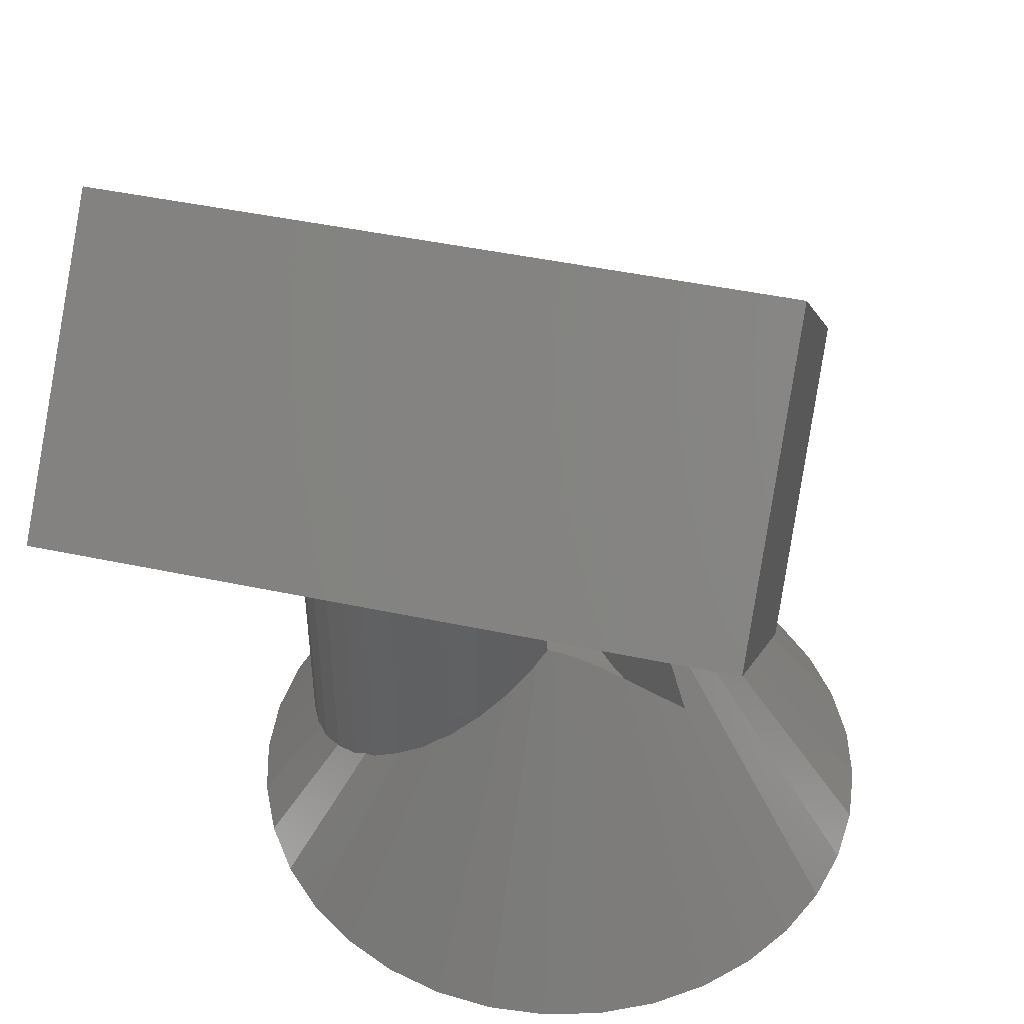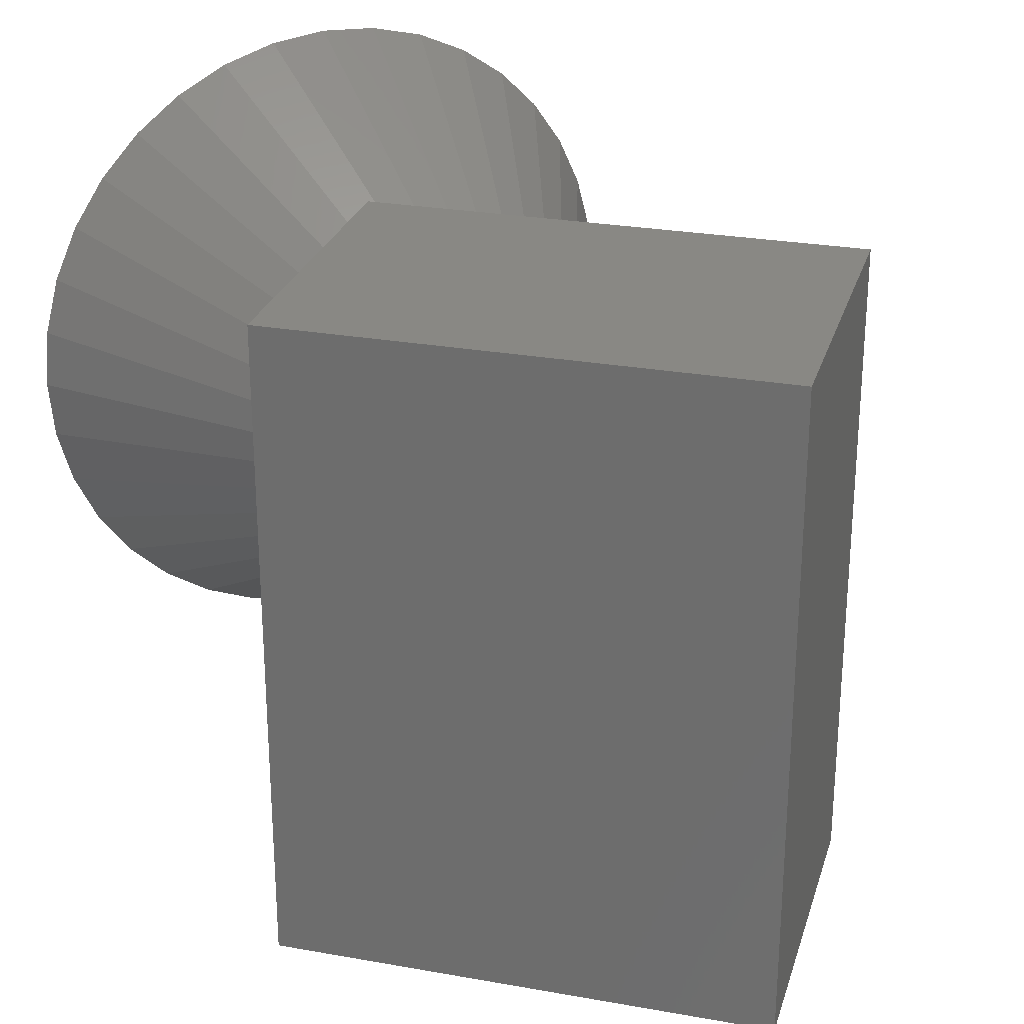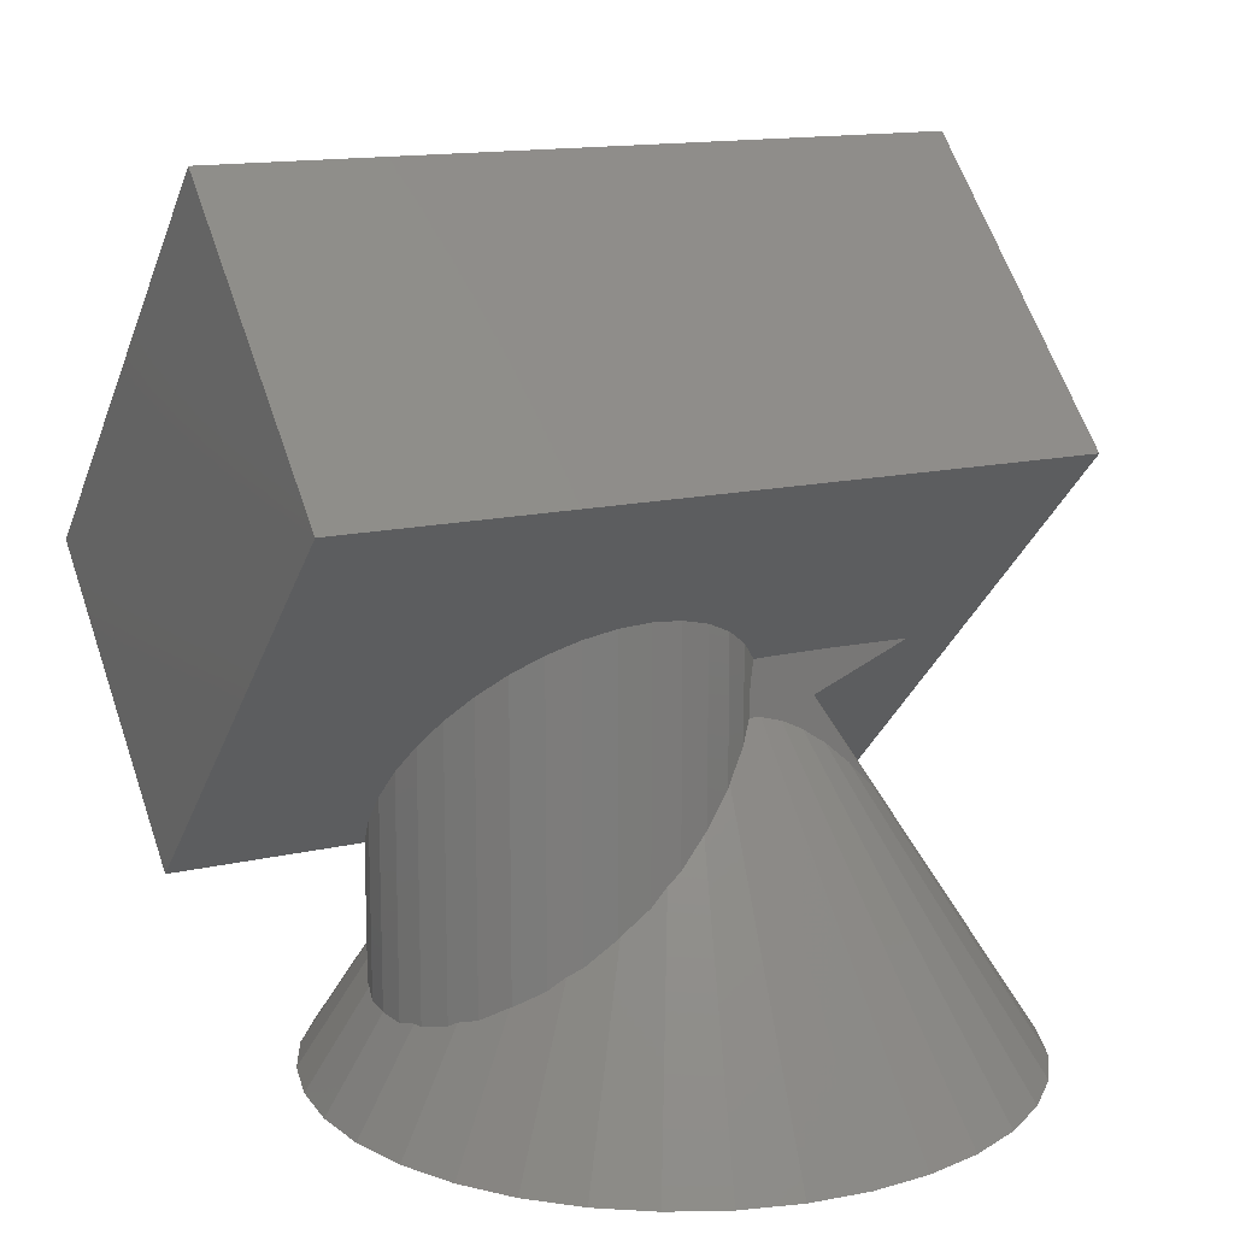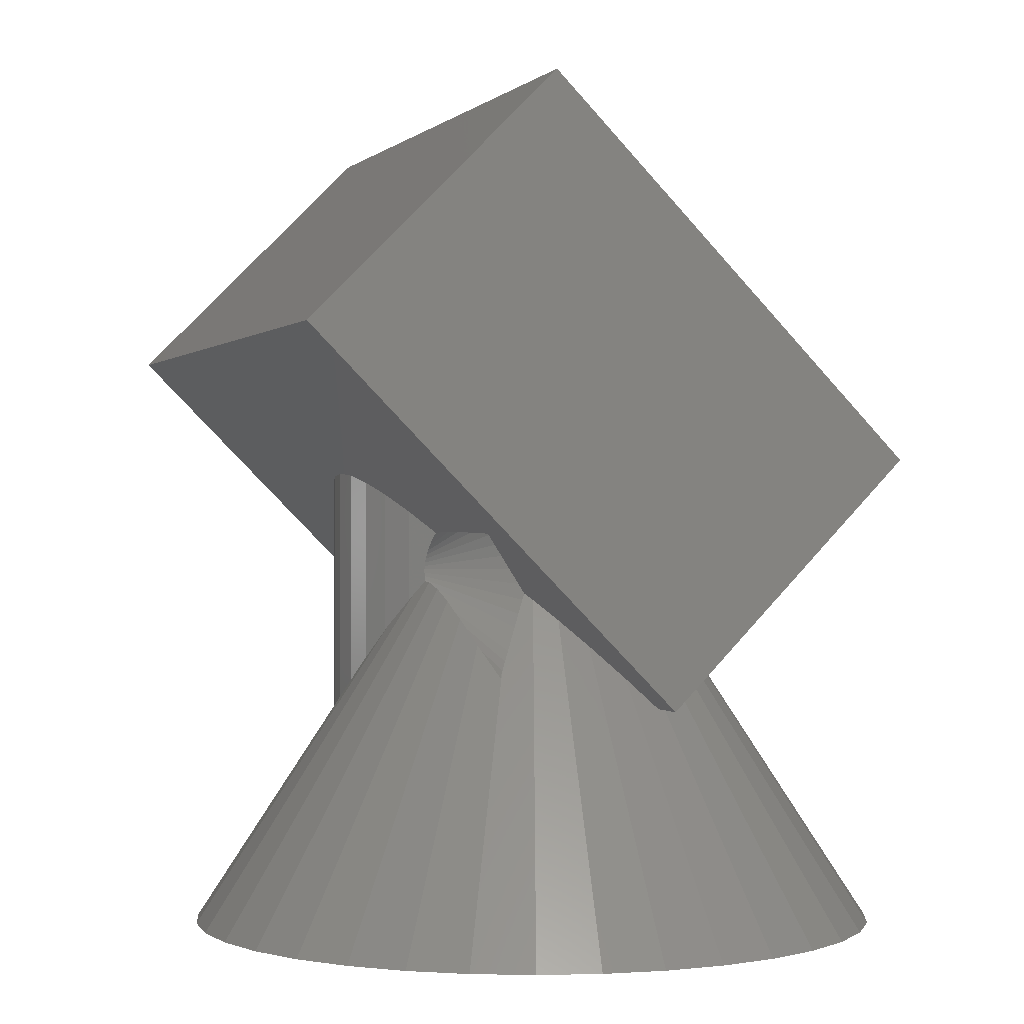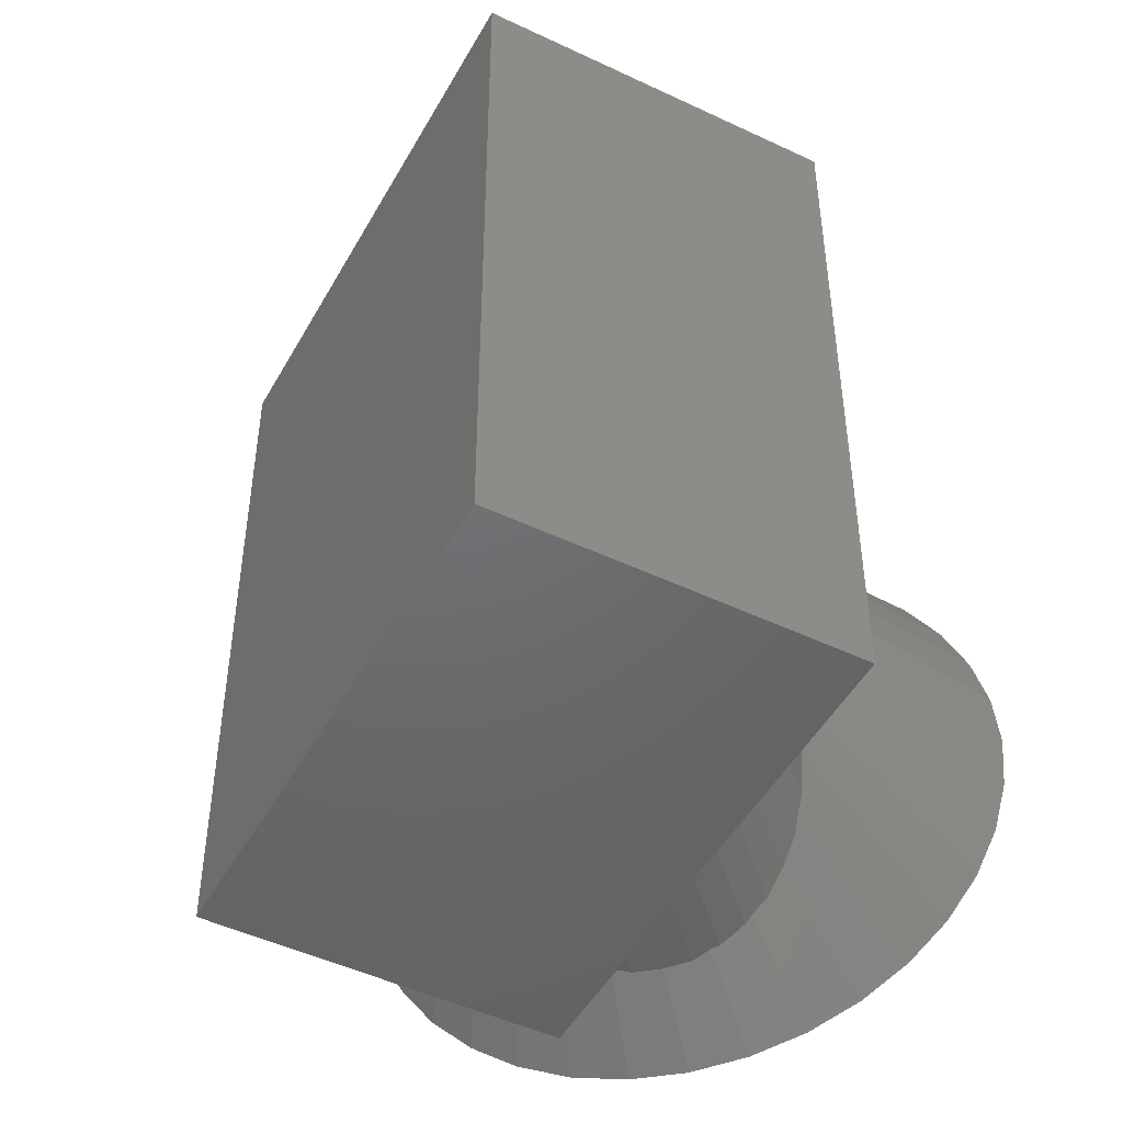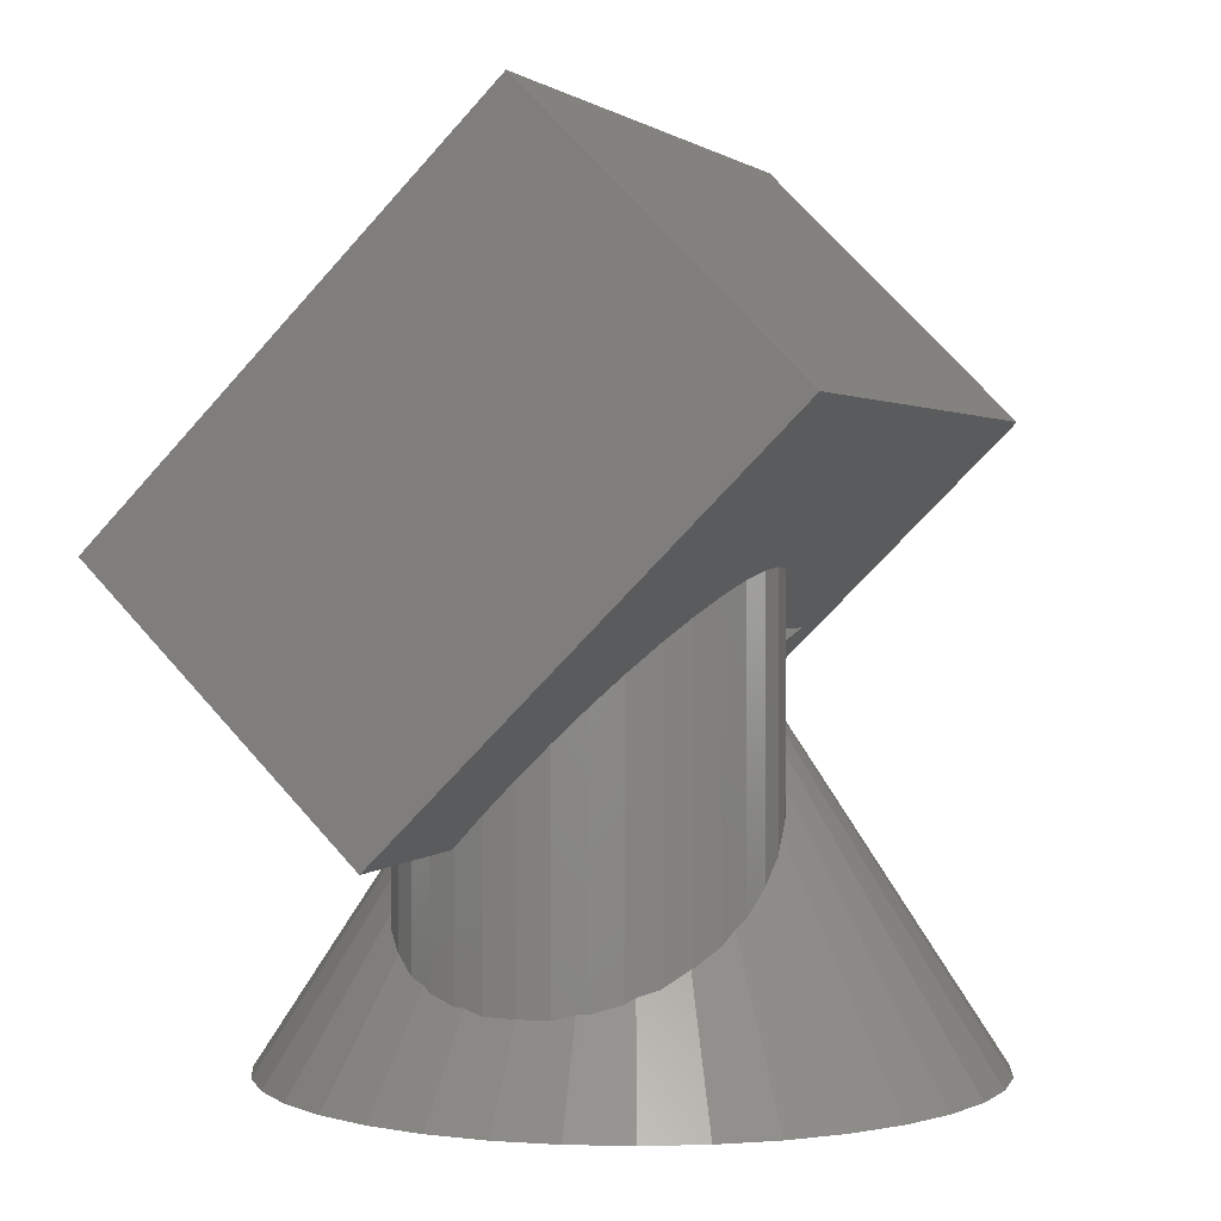
<metadata>
{"format":"stl","ext":"stl","renderer":"f3d","projection":"perspective","resolution":1024,"background":"white","views":[{"elev":47.3,"azim":103.4,"up":"+Z"},{"elev":26.6,"azim":-29.4,"up":"+Y"},{"elev":14.1,"azim":62.5,"up":"+Z"},{"elev":-0.2,"azim":159.7,"up":"+Z"},{"elev":-48.2,"azim":17.0,"up":"+Y"},{"elev":1.7,"azim":19.7,"up":"+Z"}]}
</metadata>
<code>
# stl→obj: 219 verts, 434 faces
v -22.98 -19.28 -40.66
v -19.28 -22.98 -44.36
v -53.03 -60 -10.61
v -25.98 -15 -37.66
v -28.19 -10.26 -35.45
v -29.54 -5.209 -34.1
v -51.96 -10 -92
v -29.75 2.822 -52.61
v -56.38 -0.5212 -92
v -28.35 9.683 -46.18
v -59.09 9.581 -92
v -45.96 -18.57 -92
v -29.58 -4.819 -59.15
v -38.57 -25.96 -92
v -27.19 -12.4 -64.82
v -30 -31.96 -92
v -25.98 -15 -67.02
v -28.19 -10.26 -63.57
v -29.54 -5.209 -59.54
v -29.54 5.209 -50.77
v -28.19 10.26 -45.72
v -30 0 -55.42
v -30 0 -33.64
v -29.54 5.209 -34.1
v -28.19 10.26 -35.45
v -25.16 20 -38.48
v -24.92 24.39 -38.72
v -24.21 28.81 -39.42
v -23 33.28 -40.64
v -20.52 -36.38 -92
v -19.28 -22.98 -72.47
v -10.26 -28.19 -75.71
v -15 -25.98 -74.31
v -16.38 -25.01 -73.42
v -10.42 -39.09 -92
v -8.577 -28.64 -75.71
v -5.209 -29.54 -76.64
v 0 -40 -92
v 0 -30 -76.64
v -15 -25.98 -48.64
v -10.26 -28.19 -52.69
v -10.61 -28.03 -53.03
v -5.209 -29.54 -47.64
v -10.61 -60 -53.03
v 0 -30 -42.43
v 5.209 -29.54 -37.22
v -22.98 -19.28 -69.78
v -22.79 -19.47 -69.85
v 38.57 65.96 -92
v -19.79 11.33 -45
v -21.35 9.765 -40.26
v 21.15 7.005 -30.03
v -22.31 8.808 -35.21
v 21.14 7.001 -30.02
v -22.63 8.485 -30
v 21.14 7 -30
v -22.31 8.808 -24.79
v 21.14 7.001 -29.98
v -21.35 9.765 -19.74
v 21.15 7.005 -29.97
v -19.79 11.33 -15
v 21.15 7.01 -29.95
v 10.61 -60 53.03
v -53.03 60 -10.61
v -38.57 65.96 -92
v -25.65 15.48 -39.84
v -60 20 -92
v -59.09 30.42 -92
v -56.38 40.52 -92
v -45.96 58.57 -92
v -30 71.96 -92
v -25.98 15 -40.53
v -24.97 16.45 -38.67
v -51.96 50 -92
v -20.52 76.38 -92
v -21.23 37.81 -42.41
v -18.82 42.43 -44.82
v 0 80 -92
v 2.269 33.38 -59.54
v -15.05 16.06 -52.98
v -12.02 19.09 -55.98
v -8.67 22.44 -58.19
v -5.098 26.01 -59.54
v 10.42 79.09 -92
v 20.52 76.38 -92
v -1.414 29.7 -60
v -25.98 15 -37.66
v -17.66 13.45 -49.28
v 14.84 45.95 -49.28
v 21.16 7.017 -30.06
v 21.15 7.01 -30.05
v 21.17 7.026 -30.08
v -17.66 13.45 -10.72
v 5.841 36.95 -58.19
v 9.192 40.31 -55.98
v -10.42 79.09 -92
v -15.67 47.14 -47.97
v -11.62 51.92 -52.02
v -10.61 52.87 -53.03
v -5.428 50.78 -47.85
v 0 47.72 -42.43
v -10.61 60 -53.03
v 21.16 7.017 -29.94
v -15.05 16.06 -7.019
v 21.17 7.026 -29.92
v -12.02 19.09 -4.019
v 21.18 7.036 -29.91
v 19.18 50.3 -23.24
v 16.96 48.07 -15
v 14.84 45.95 -10.72
v -8.67 22.44 -1.809
v 10.61 60 53.03
v 10.42 -39.09 -92
v 5.209 -29.54 -76.64
v 20.52 -36.38 -92
v 10.26 -28.19 -75.71
v 8.577 -28.64 -75.71
v 15 -25.98 -74.31
v 10.26 -28.19 -32.17
v 16.38 -25.01 -73.42
v 19.28 -22.98 -72.47
v 30 -31.96 -92
v 15 -25.98 -27.43
v 53.03 -60 10.61
v 22.79 -19.47 -69.85
v 22.98 -19.28 -69.78
v 25.98 -15 -67.02
v 19.28 -22.98 -23.14
v 22.98 -19.28 -19.45
v 27.19 -12.4 -64.82
v 25.98 -15 -16.45
v 28.19 -10.26 -63.57
v 29.54 -5.209 -59.54
v 28.19 -10.26 -14.24
v 29.58 -4.819 -59.15
v 29.54 -5.209 -12.88
v 30 0 -55.42
v 29.75 2.822 -52.61
v 30 0 -12.43
v 29.54 5.209 -50.77
v 21.27 7.125 -30.06
v 21.2 7.059 -30.1
v 21.19 7.047 -30.09
v 21.23 7.083 -30.1
v 21.18 7.036 -30.09
v 21.24 7.095 -30.09
v 21.28 7.138 -30.03
v 21.28 7.141 -30.02
v 21.28 7.142 -30
v 21.28 7.141 -29.98
v 21.27 7.132 -30.05
v 21.21 7.071 -30.1
v 21.25 7.106 -30.09
v 21.26 7.117 -30.08
v 21.27 7.132 -29.95
v 21.19 7.047 -29.91
v 21.27 7.125 -29.94
v 21.2 7.059 -29.9
v 21.21 7.071 -29.9
v 21.23 7.083 -29.9
v 21.26 7.117 -29.92
v 21.25 7.106 -29.91
v 21.24 7.095 -29.91
v 21.28 7.138 -29.97
v 28.35 9.683 -46.18
v 29.54 5.209 -12.88
v 28.19 10.26 -45.72
v 28.19 10.26 -14.24
v 38.57 -25.96 -92
v 45.96 -18.57 -92
v 51.96 -10 -92
v 56.38 -0.5212 -92
v 59.09 9.581 -92
v 59.09 30.42 -92
v 53.03 60 10.61
v 30 71.96 -92
v -5.098 26.01 -0.4558
v -1.414 29.7 0
v 2.269 33.38 -0.4558
v 12.22 43.33 -52.98
v 7.755 41.31 -34.67
v 8.873 39.99 -33.55
v 15.18 46.29 -46.48
v 15.69 46.8 -47.56
v 20.68 21.58 -31.74
v 20.8 21.47 -30
v 20.68 21.58 -28.26
v 20.32 21.95 -26.4
v 17.65 41.49 -42.6
v 19.58 33.29 -36.33
v 20.67 21.6 -31.81
v 20.32 27.4 -33.06
v 5.841 36.95 -1.809
v 9.192 40.31 -4.019
v 19.64 22.62 -24.29
v 19.28 22.98 -23.47
v 19.18 23.05 -23.24
v 19.86 31.47 -35.07
v 22.26 20 -34.04
v 20.59 23.72 -32
v 20.61 23.26 -31.94
v 19.06 35.99 -38.05
v 20.6 23.63 -31.97
v 12.22 43.33 -7.019
v 22.98 19.28 -19.45
v 19.28 22.98 -23.14
v 25.98 15 -40.53
v 25.65 15.48 -39.84
v 25.98 15 -16.45
v 22.98 19.28 -35.24
v 17.75 41.16 -42.27
v 19.3 25.83 -23.12
v 19.41 36 -23.02
v 4.325 44.53 -38.1
v 45.96 58.57 -92
v 18.52 49.63 -19.74
v 51.96 50 -92
v 56.38 40.52 -92
v 60 20 -92
f 1 2 3
f 1 3 4
f 4 3 5
f 5 3 6
f 7 8 9
f 9 10 11
f 12 13 7
f 14 15 12
f 14 16 17
f 15 14 17
f 12 15 18
f 18 19 12
f 13 12 19
f 9 8 20
f 10 9 20
f 11 10 21
f 13 22 7
f 8 7 22
f 6 3 23
f 23 3 24
f 24 3 25
f 25 3 26
f 26 3 27
f 27 3 28
f 28 3 29
f 16 30 31
f 30 32 33
f 31 30 34
f 34 30 33
f 32 30 35
f 32 35 36
f 36 35 37
f 37 35 38
f 38 39 37
f 32 40 33
f 32 36 41
f 41 36 37
f 40 32 42
f 42 32 41
f 37 39 43
f 41 37 43
f 44 3 42
f 3 2 40
f 3 40 42
f 44 42 41
f 44 41 43
f 44 43 45
f 45 46 44
f 45 43 39
f 17 16 47
f 47 16 48
f 48 16 31
f 17 47 4
f 48 1 47
f 17 5 15
f 1 48 31
f 31 34 2
f 2 34 33
f 2 33 40
f 16 14 49
f 30 16 49
f 4 47 1
f 5 17 4
f 18 15 5
f 18 5 6
f 2 1 31
f 19 18 6
f 13 19 6
f 22 13 23
f 23 13 6
f 8 22 24
f 20 8 24
f 24 22 23
f 10 20 25
f 25 20 24
f 50 51 52
f 51 53 54
f 55 56 53
f 55 57 58
f 57 59 60
f 59 61 62
f 3 63 64
f 3 44 63
f 7 9 65
f 11 66 67
f 65 9 11
f 67 27 68
f 65 11 67
f 65 67 68
f 68 69 70
f 69 68 28
f 7 71 12
f 21 72 11
f 66 11 72
f 67 66 73
f 73 26 67
f 27 67 26
f 71 7 65
f 69 29 74
f 12 71 75
f 28 68 27
f 29 69 28
f 74 29 76
f 29 3 64
f 76 29 64
f 70 69 74
f 65 68 70
f 70 74 76
f 65 70 77
f 76 64 77
f 14 12 78
f 79 80 81
f 79 81 82
f 79 82 83
f 14 78 84
f 14 84 85
f 83 86 79
f 21 10 25
f 21 25 87
f 72 21 87
f 66 72 87
f 73 66 87
f 26 73 87
f 25 26 87
f 88 80 79
f 50 88 89
f 51 50 89
f 53 51 89
f 55 53 89
f 80 88 90
f 88 50 91
f 81 80 92
f 57 55 89
f 59 57 89
f 61 59 89
f 93 61 89
f 88 79 94
f 88 94 95
f 12 75 96
f 71 65 97
f 78 12 96
f 77 70 76
f 97 65 77
f 71 97 98
f 75 71 98
f 75 98 99
f 99 100 96
f 100 101 78
f 96 75 99
f 78 96 100
f 98 64 102
f 97 77 64
f 98 97 64
f 99 98 102
f 100 99 102
f 61 93 103
f 93 104 105
f 104 106 107
f 93 108 104
f 109 106 104
f 110 111 106
f 64 63 112
f 102 64 112
f 38 113 114
f 39 38 114
f 113 115 116
f 114 113 117
f 117 113 116
f 45 39 114
f 114 117 46
f 46 117 116
f 116 118 119
f 118 116 115
f 118 115 120
f 120 115 121
f 121 115 122
f 118 120 123
f 46 45 114
f 46 116 119
f 119 118 123
f 44 46 124
f 124 46 119
f 35 30 49
f 38 35 49
f 121 122 125
f 125 122 126
f 126 122 127
f 123 120 121
f 113 38 49
f 115 113 49
f 122 115 49
f 51 54 52
f 53 56 54
f 55 58 56
f 57 60 58
f 59 62 60
f 88 91 90
f 50 52 91
f 61 103 62
f 93 105 103
f 121 125 128
f 128 125 126
f 123 121 128
f 126 127 129
f 127 130 131
f 131 130 132
f 132 133 134
f 128 126 129
f 129 127 131
f 131 132 134
f 133 135 136
f 136 135 137
f 138 139 137
f 139 138 140
f 60 62 141
f 62 103 141
f 91 52 141
f 52 54 141
f 54 56 141
f 56 58 141
f 60 141 58
f 142 143 144
f 143 145 144
f 145 92 144
f 92 90 144
f 144 90 146
f 91 141 90
f 147 103 148
f 148 103 149
f 103 150 149
f 151 141 103
f 103 147 151
f 142 144 152
f 146 90 153
f 153 90 154
f 90 141 154
f 105 107 155
f 103 105 150
f 107 156 157
f 107 157 155
f 156 158 157
f 158 159 157
f 159 160 157
f 157 160 161
f 162 161 163
f 163 161 160
f 150 105 164
f 105 155 164
f 134 133 136
f 136 137 139
f 140 165 166
f 166 165 167
f 139 140 166
f 166 167 168
f 122 169 127
f 130 169 170
f 130 127 169
f 135 170 171
f 132 130 170
f 133 132 170
f 135 133 170
f 169 122 49
f 137 135 171
f 137 171 138
f 140 138 172
f 165 140 172
f 167 165 173
f 170 169 174
f 171 170 174
f 172 138 171
f 173 165 172
f 172 171 174
f 63 44 124
f 124 119 123
f 124 123 128
f 112 63 124
f 124 128 129
f 124 129 131
f 124 131 134
f 124 134 136
f 166 168 124
f 124 136 139
f 139 166 124
f 168 175 124
f 14 85 176
f 49 14 176
f 82 81 145
f 83 82 143
f 86 83 142
f 86 152 79
f 80 90 92
f 81 92 145
f 82 145 143
f 83 143 142
f 86 142 152
f 79 152 144
f 94 79 144
f 104 107 105
f 106 156 107
f 111 158 156
f 177 159 158
f 178 160 159
f 179 163 160
f 88 95 180
f 89 88 180
f 95 94 146
f 180 95 153
f 181 182 183
f 182 93 183
f 93 89 184
f 93 184 183
f 182 108 93
f 182 181 108
f 144 146 94
f 95 146 153
f 180 153 154
f 148 185 147
f 186 148 149
f 187 149 150
f 188 150 164
f 151 189 141
f 147 190 151
f 147 185 191
f 192 147 191
f 185 148 186
f 149 187 186
f 193 162 163
f 194 161 162
f 195 164 155
f 188 164 195
f 196 195 155
f 197 196 155
f 187 150 188
f 89 154 141
f 192 198 147
f 199 191 185
f 199 185 186
f 200 191 201
f 198 190 147
f 190 202 151
f 200 201 203
f 200 192 191
f 204 157 161
f 197 155 110
f 205 199 186
f 205 186 187
f 188 205 187
f 110 155 157
f 197 206 196
f 206 205 196
f 205 188 195
f 205 195 196
f 207 208 209
f 209 208 210
f 168 167 207
f 209 210 205
f 168 207 209
f 205 210 199
f 189 89 141
f 154 89 180
f 211 189 151
f 189 184 89
f 202 211 151
f 212 109 213
f 214 84 101
f 183 85 181
f 84 78 101
f 85 84 181
f 189 49 176
f 184 189 176
f 176 183 184
f 189 211 49
f 202 215 211
f 183 176 85
f 84 214 181
f 214 101 108
f 108 181 214
f 100 102 175
f 101 100 175
f 213 216 108
f 208 207 173
f 167 173 207
f 169 49 215
f 217 198 218
f 174 169 218
f 208 173 219
f 217 218 169
f 173 172 174
f 219 173 174
f 199 219 174
f 217 169 215
f 218 192 174
f 210 208 219
f 174 201 191
f 174 203 201
f 200 203 174
f 200 174 192
f 219 199 210
f 199 174 191
f 192 218 198
f 190 198 217
f 190 217 202
f 49 211 215
f 215 202 217
f 106 111 156
f 158 111 177
f 159 177 178
f 178 179 160
f 179 193 163
f 111 110 177
f 110 178 177
f 109 104 216
f 106 109 110
f 178 110 179
f 193 179 204
f 193 194 162
f 194 204 161
f 104 108 216
f 193 204 194
f 179 110 204
f 197 110 212
f 204 110 157
f 110 109 212
f 109 216 213
f 101 175 108
f 175 102 112
f 175 206 197
f 205 206 175
f 209 205 175
f 175 168 209
f 175 197 212
f 175 212 213
f 112 124 175
f 175 213 108

</code>
